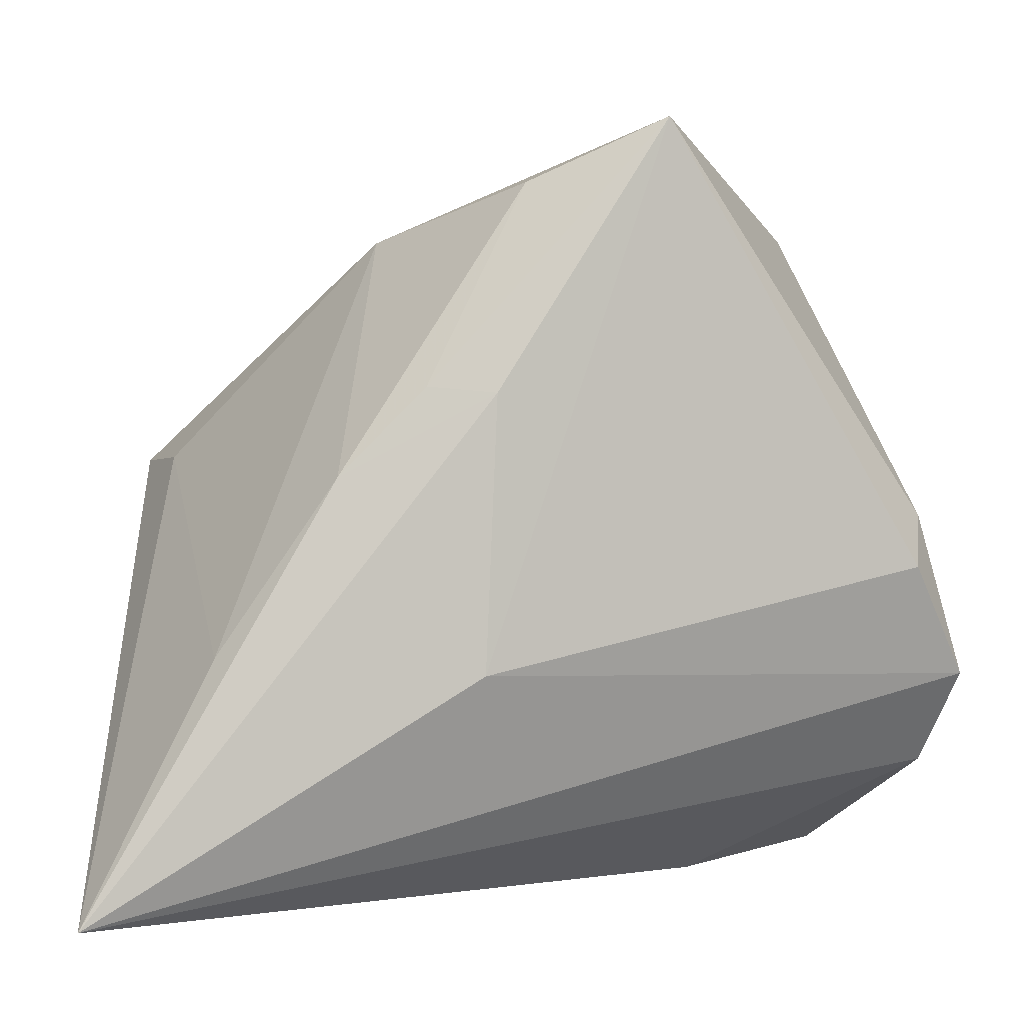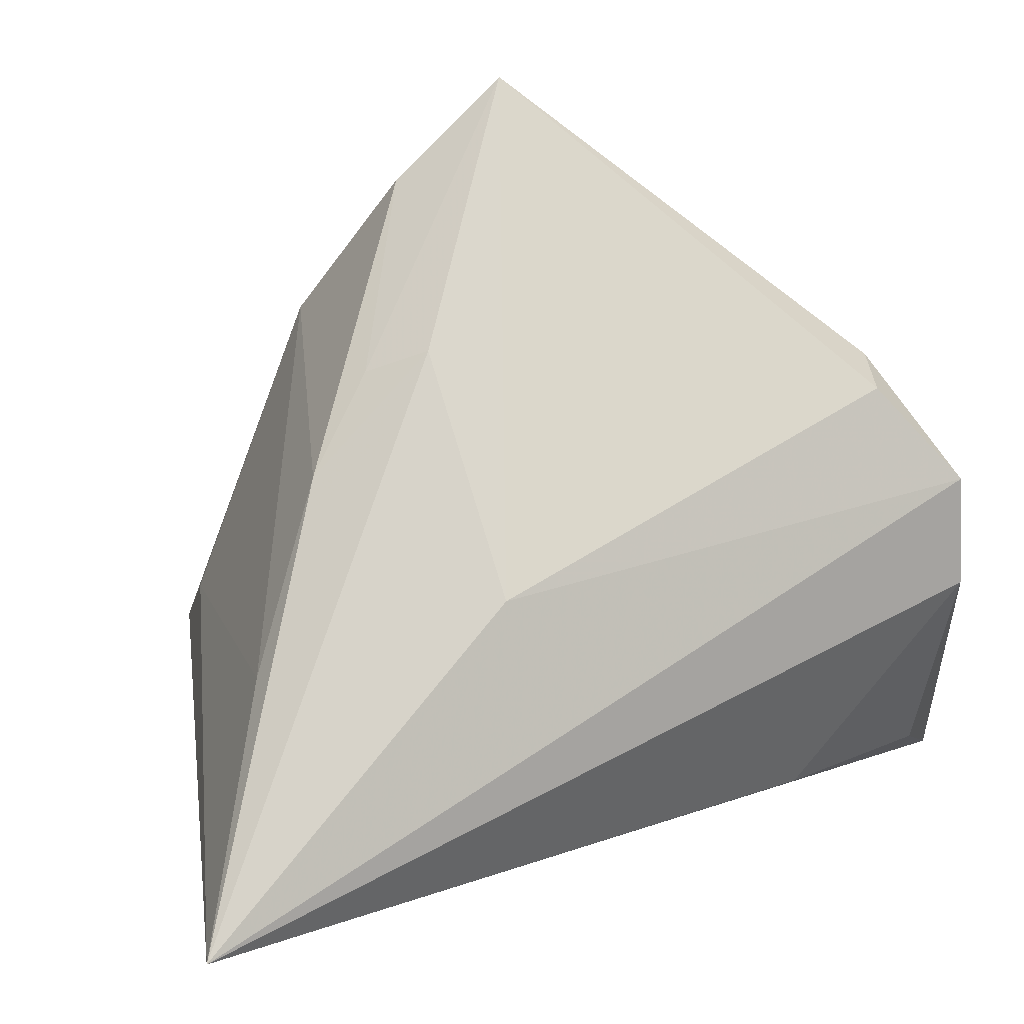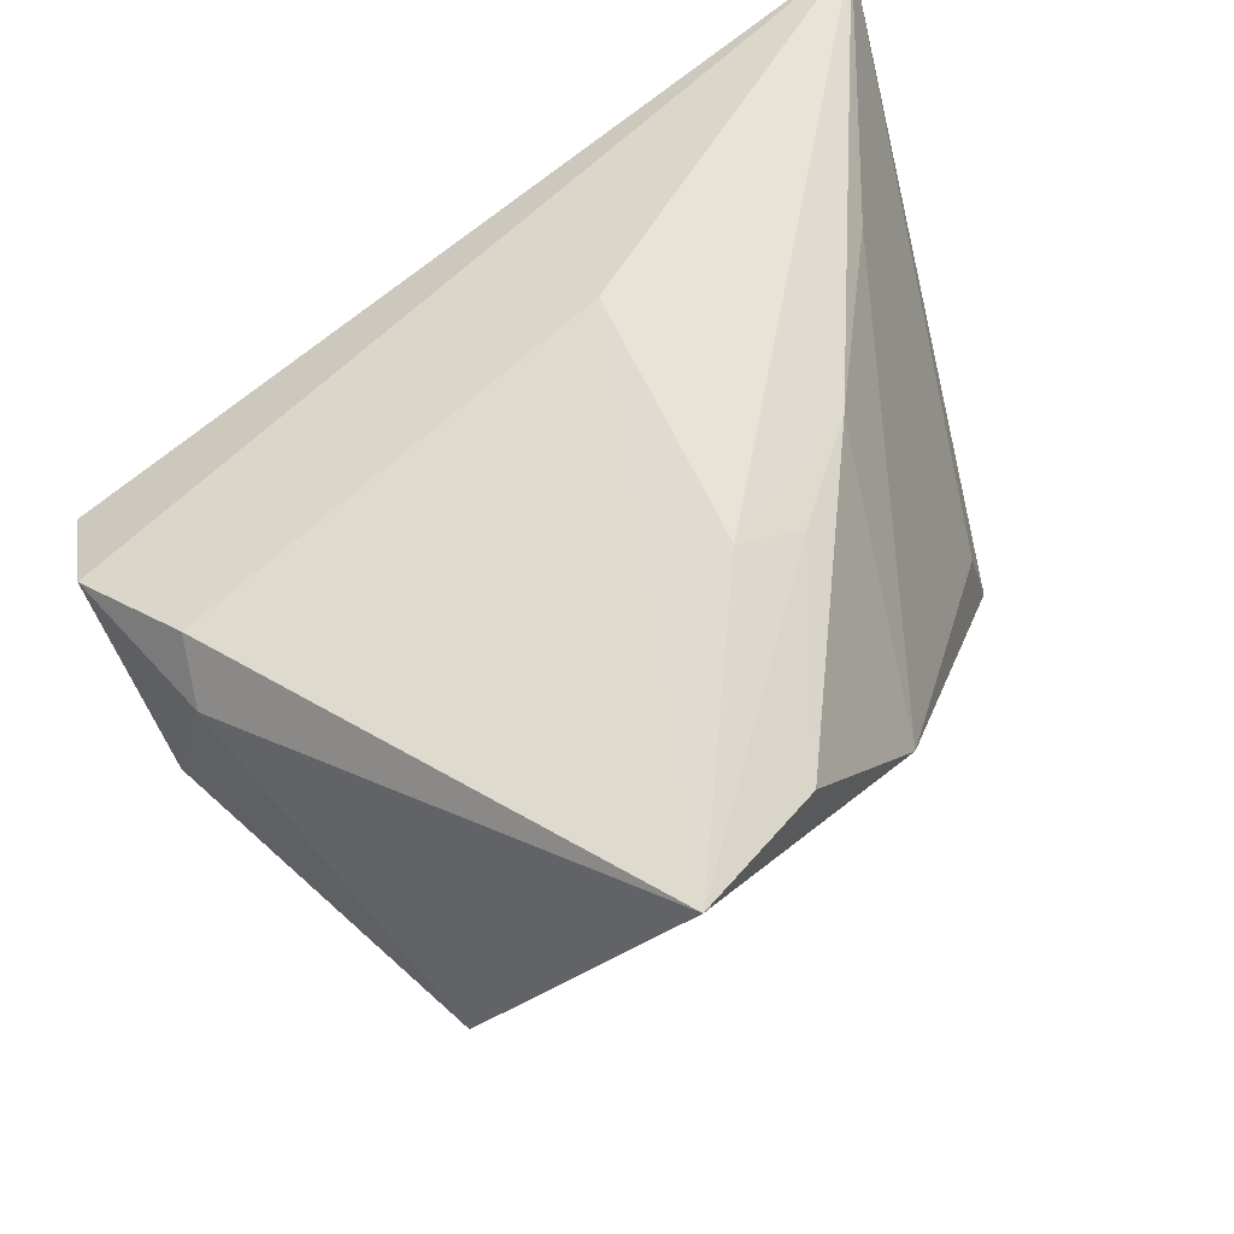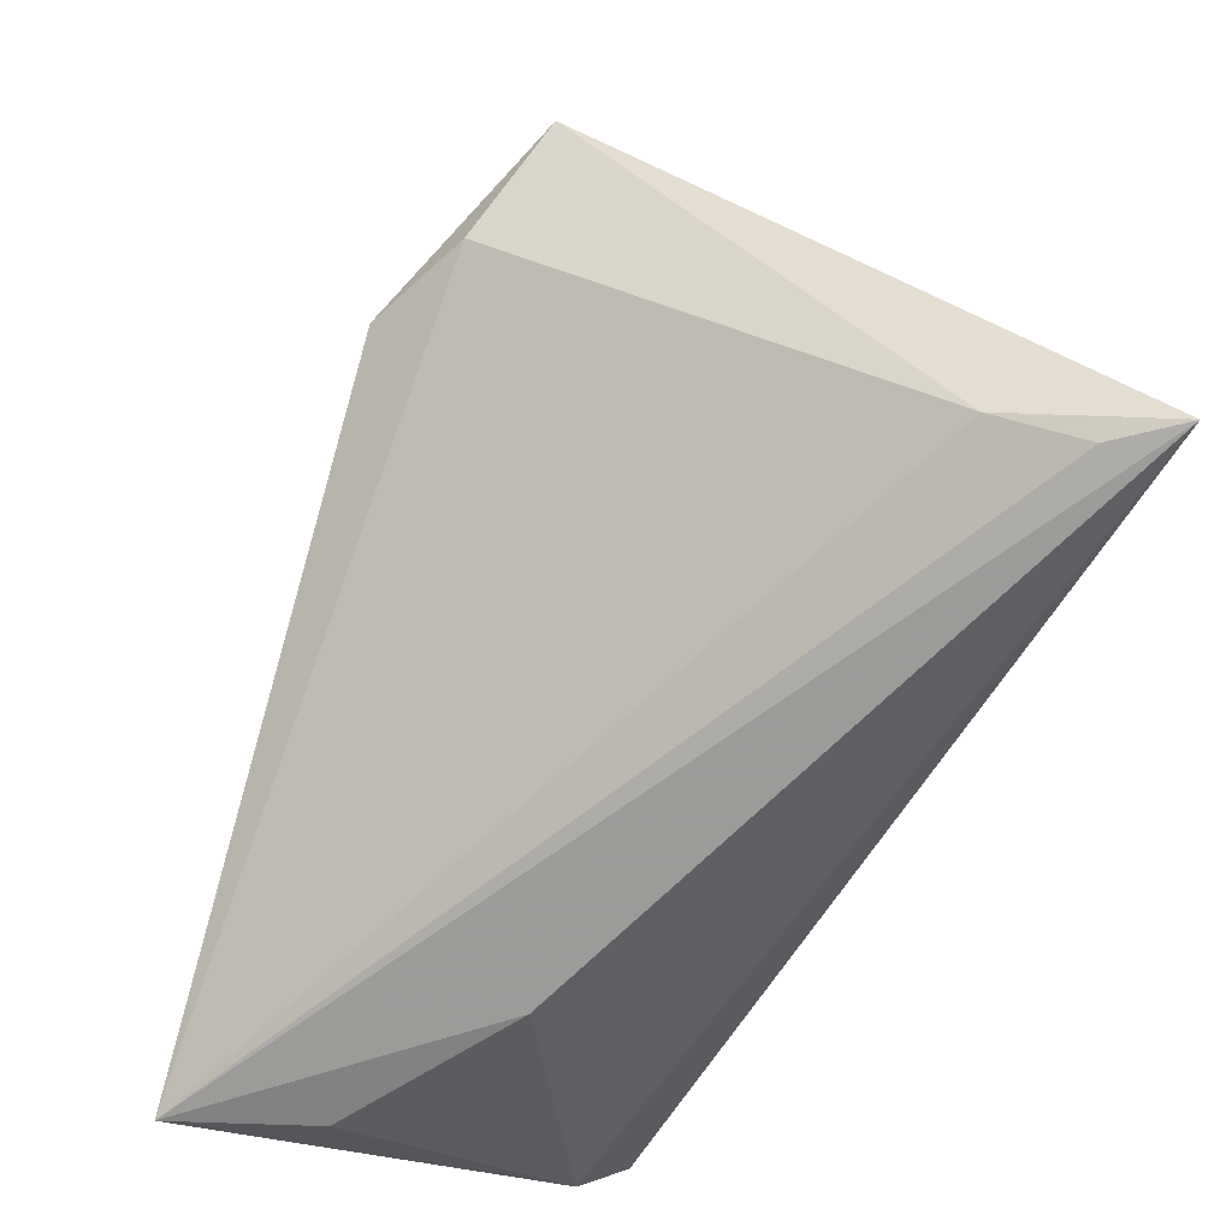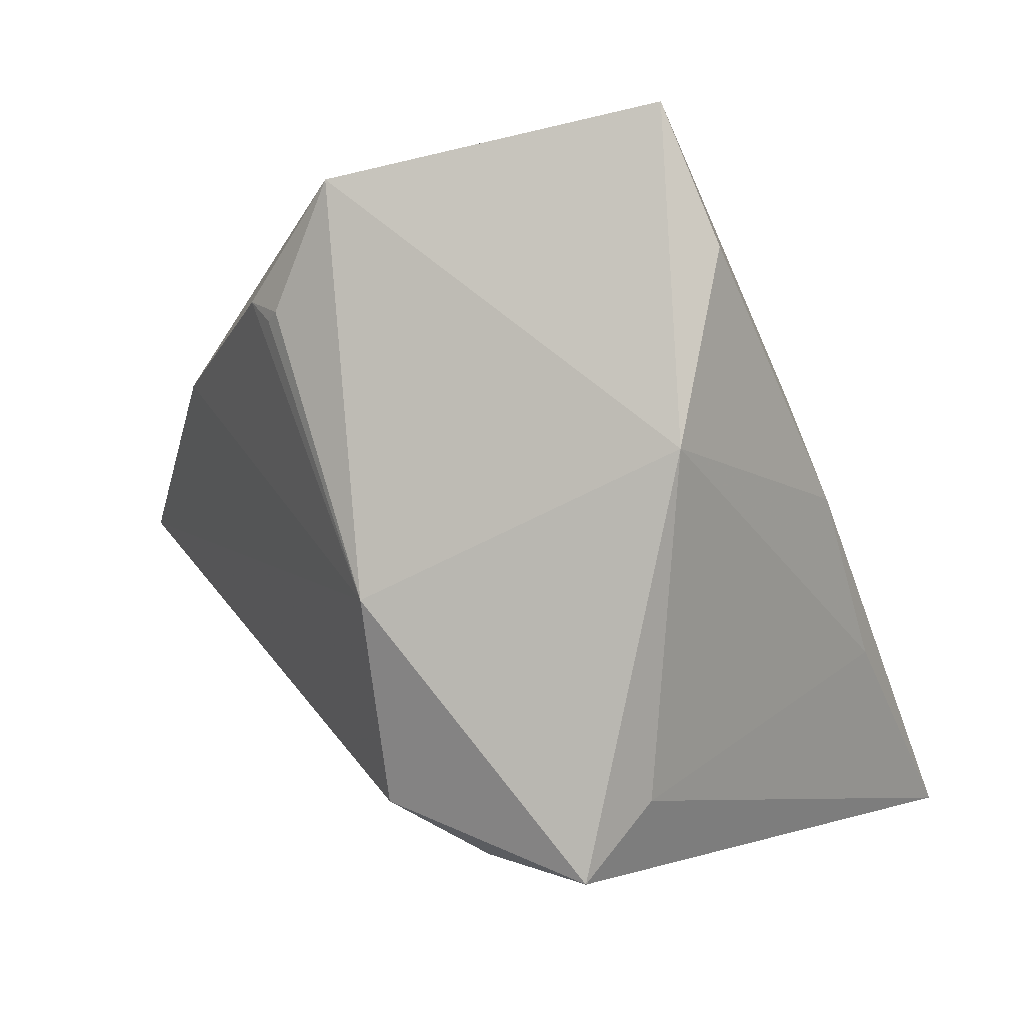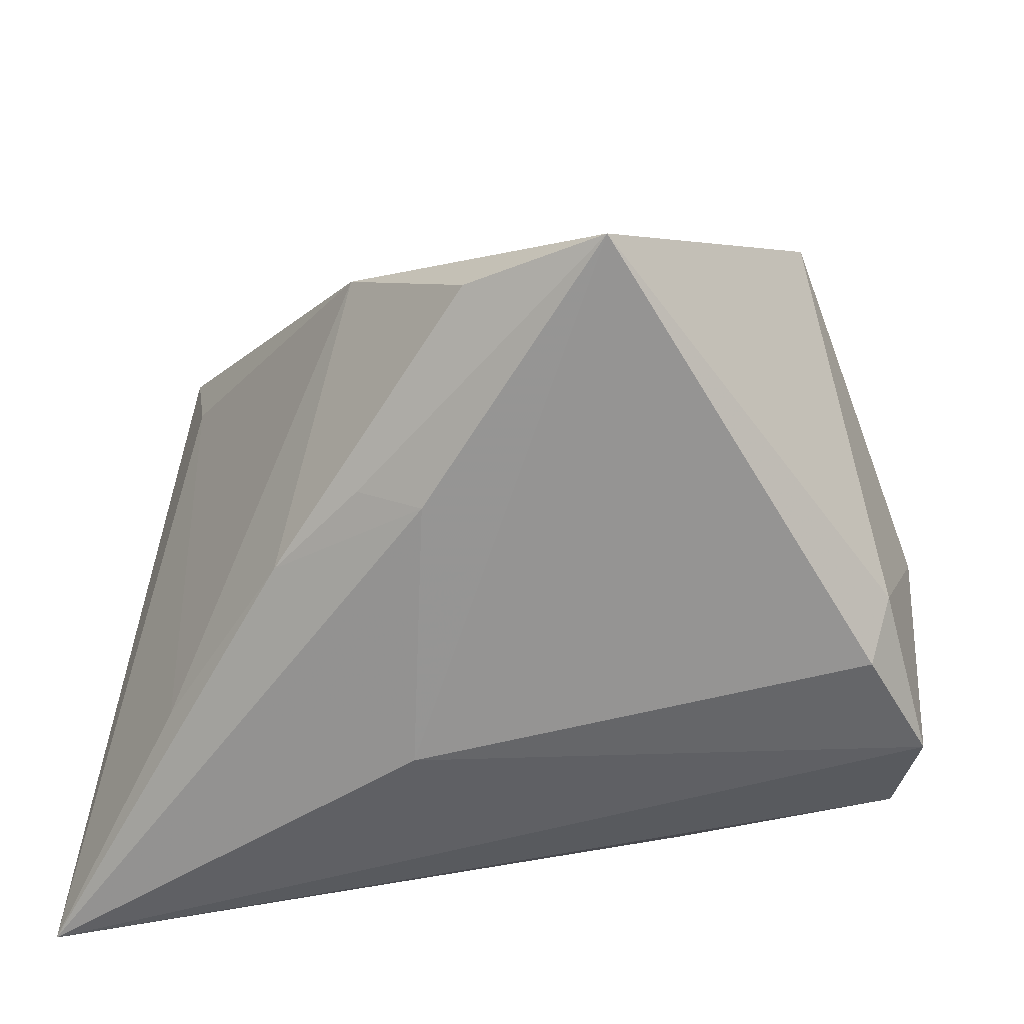
<metadata>
{"format":"obj","ext":"obj","renderer":"f3d","projection":"perspective","resolution":1024,"background":"white","views":[{"elev":1.1,"azim":-6.7,"up":"+Y"},{"elev":76.2,"azim":-19.4,"up":"+Z"},{"elev":62.4,"azim":153.0,"up":"+Z"},{"elev":-67.1,"azim":-109.8,"up":"+Y"},{"elev":63.8,"azim":-126.0,"up":"+Y"},{"elev":22.3,"azim":7.5,"up":"+Y"}]}
</metadata>
<code>
v -0.01994 0.03738 0.006556
v -0.04335 0.0131 -0.01366
v -0.03822 -0.008413 0.02477
v 0.01033 0.04949 0.02634
v -0.004841 0.04258 0.0232
v -0.04547 -0.03114 0.01326
v 0.04099 0.006437 0.01554
v -0.04746 -0.03552 0.02223
v -0.008506 0.01973 0.02884
v 0.02409 0.02896 -0.01674
v -0.008189 0.02172 -0.02767
v 0.0459 -0.01154 0.01573
v 0.03944 0.0007954 0.02088
v -0.02526 0.01078 0.02631
v 0.02948 0.03925 -0.005422
v -0.0523 -0.03643 0.02884
v -0.009758 -0.0102 0.02884
v 0.02453 0.02721 -0.0176
v -0.03534 0.00391 -0.02994
v -0.04663 0.01272 -0.02509
v 0.04375 0.002487 -0.002437
v 0.036 -0.03502 -0.01673
v -0.02407 0.005273 -0.03564
v 0.04295 -0.02205 0.009155
v 0.0407 -0.03512 -0.03172
v -0.01584 0.02042 0.02672
v 0.02878 0.02536 -0.01726
v 0.01804 -0.03643 -0.003826
v 0.03794 -0.001368 -0.02324
f 12 25 21
f 16 20 6
f 16 12 17
f 16 25 28
f 7 15 4
f 7 12 21
f 21 15 7
f 4 15 1
f 1 5 4
f 8 25 16
f 16 6 8
f 8 6 25
f 19 20 23
f 19 6 20
f 23 25 19
f 25 6 19
f 16 17 9
f 9 17 4
f 25 12 24
f 24 12 16
f 16 28 24
f 13 7 4
f 12 7 13
f 4 17 13
f 13 17 12
f 21 25 29
f 29 15 21
f 29 27 15
f 23 20 11
f 27 29 11
f 20 1 11
f 11 1 15
f 11 25 23
f 11 29 25
f 2 20 16
f 2 1 20
f 3 2 16
f 1 2 3
f 4 5 26
f 26 9 4
f 22 28 25
f 25 24 22
f 22 24 28
f 15 27 10
f 10 11 15
f 14 26 5
f 5 1 14
f 1 3 14
f 14 3 16
f 16 9 14
f 9 26 14
f 27 11 18
f 18 10 27
f 11 10 18

</code>
